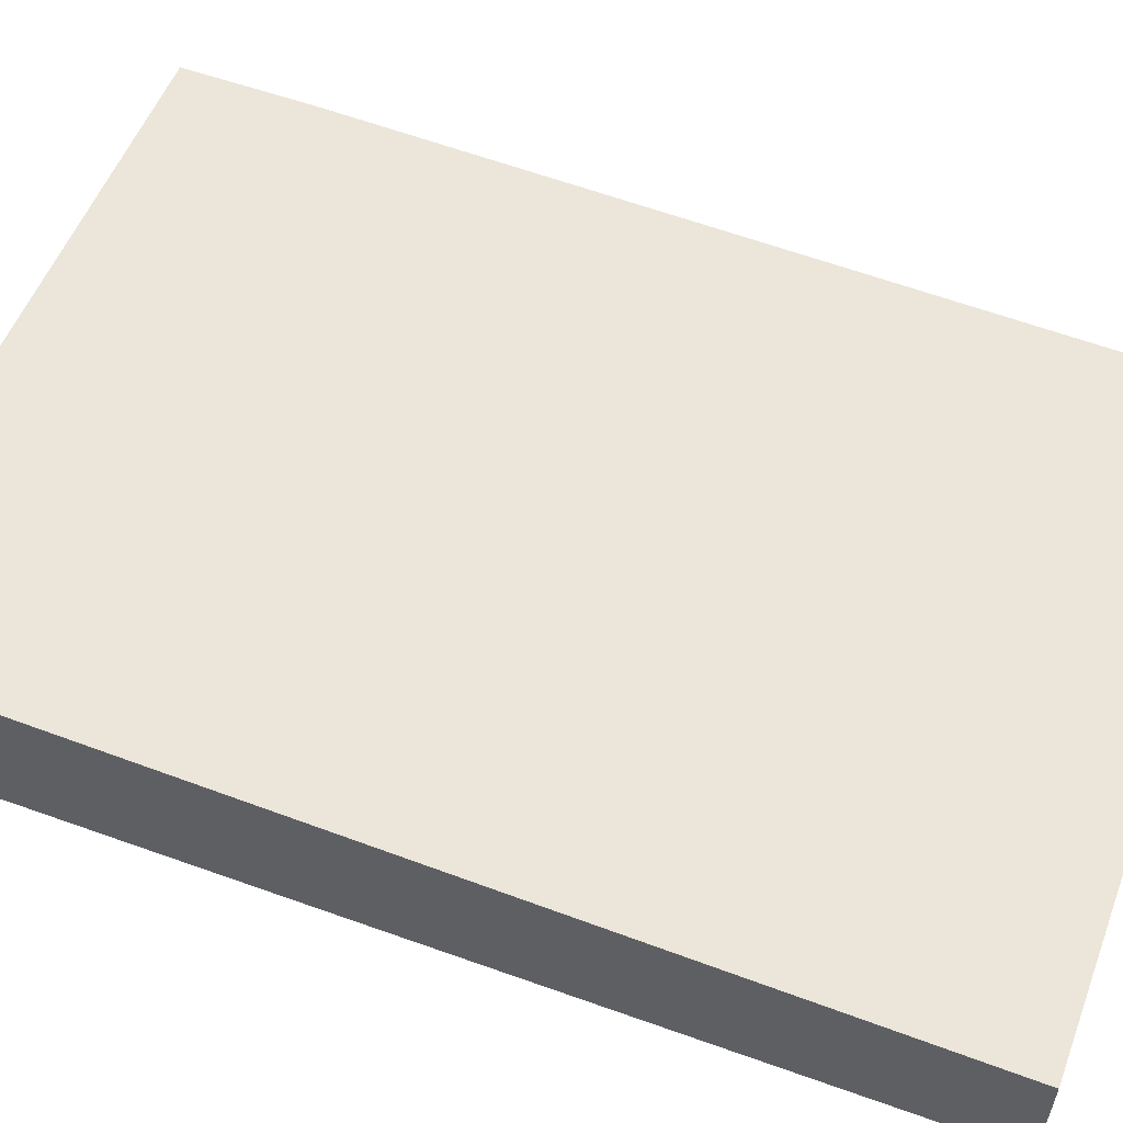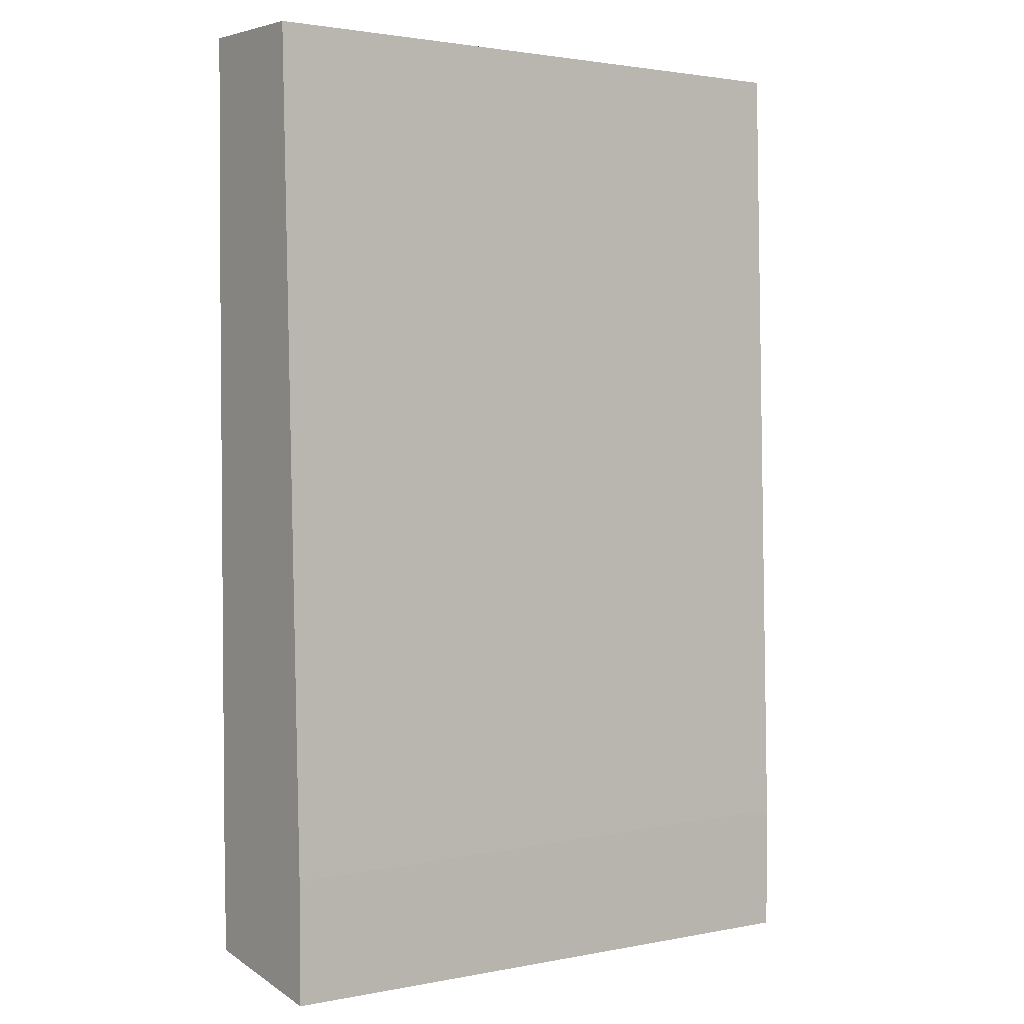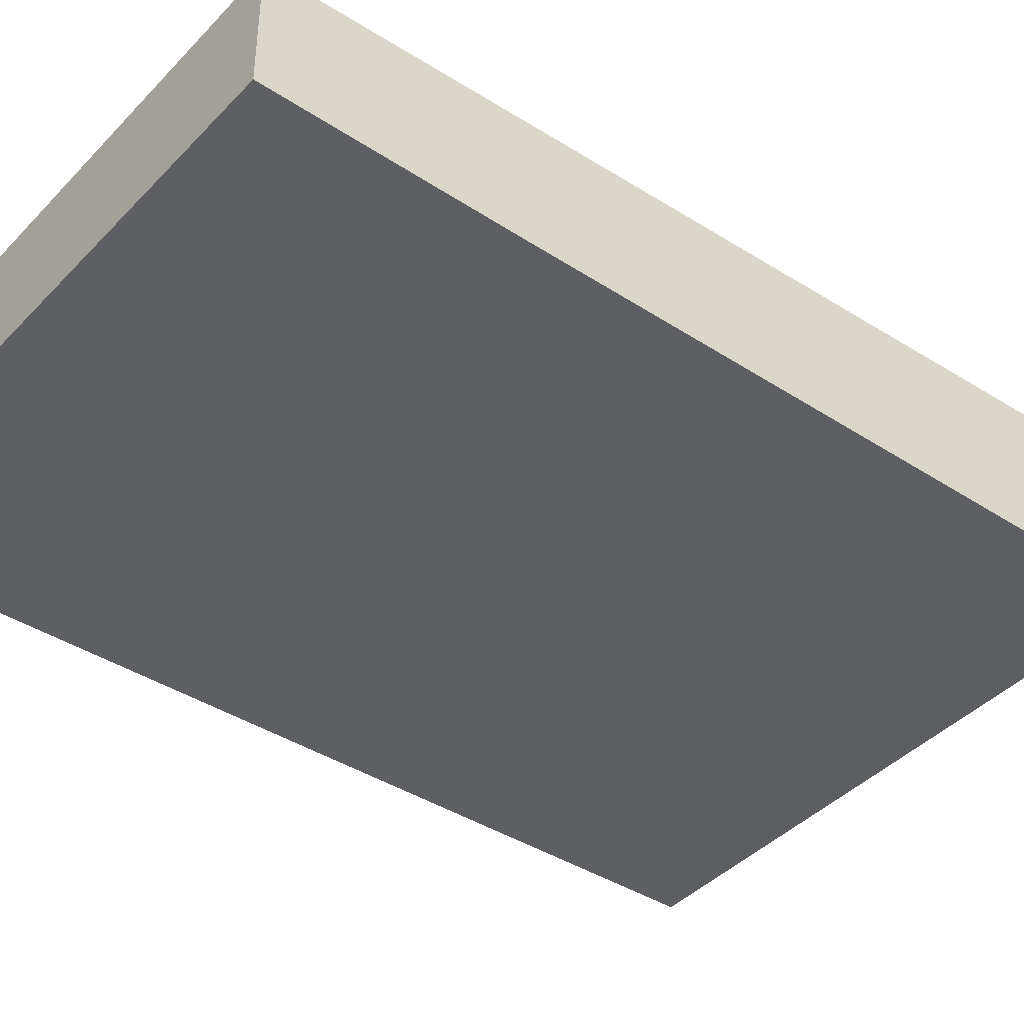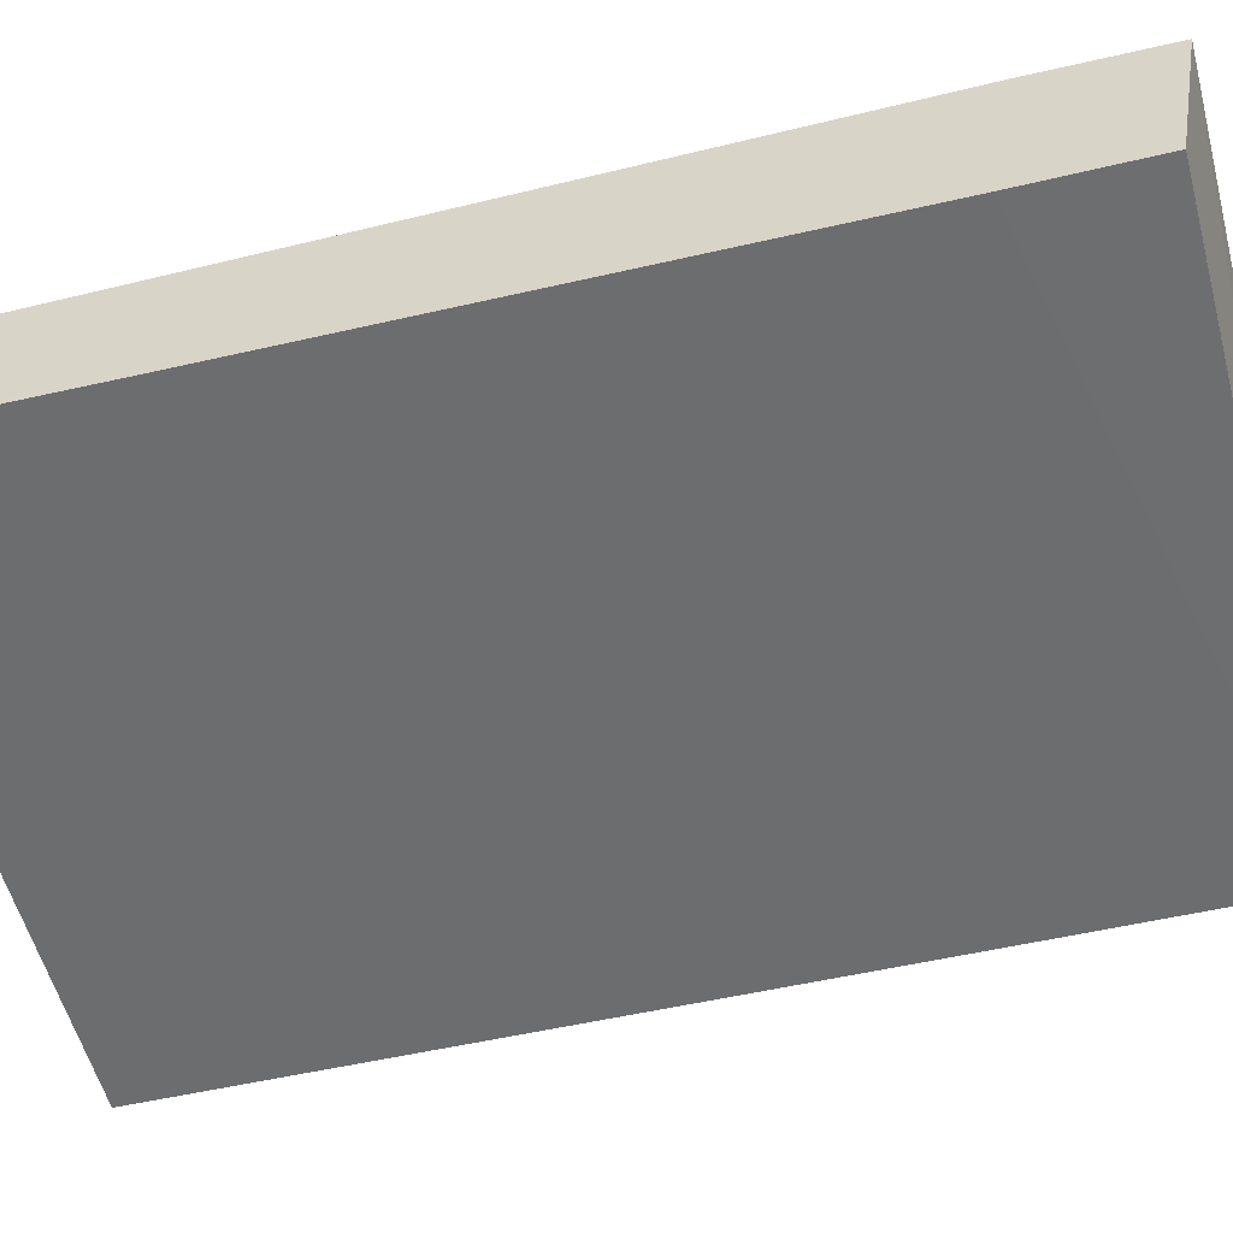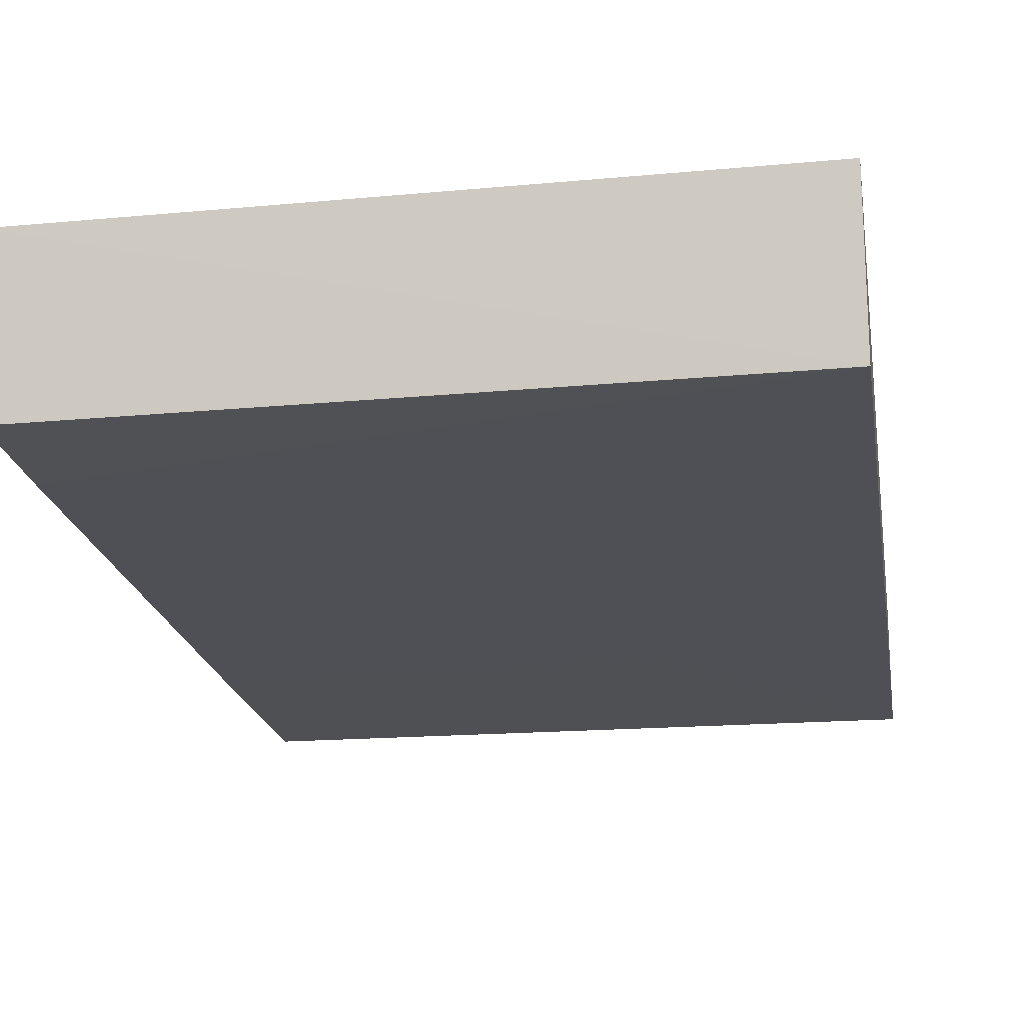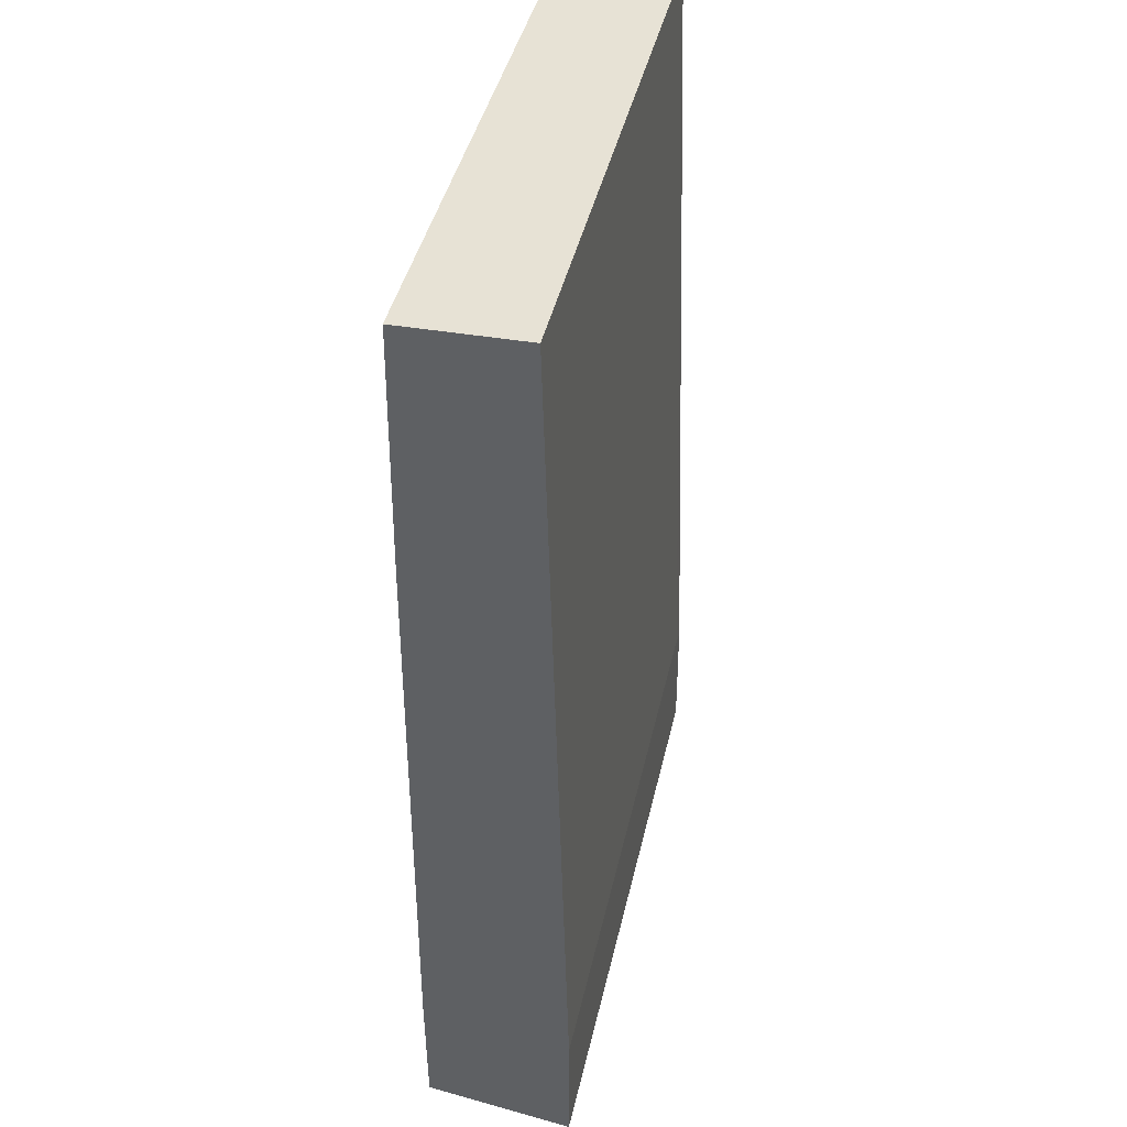
<metadata>
{"format":"obj","ext":"obj","renderer":"f3d","projection":"perspective","resolution":1024,"background":"white","views":[{"elev":56.5,"azim":110.6,"up":"+Z"},{"elev":3.0,"azim":-37.6,"up":"+Y"},{"elev":-39.8,"azim":-128.9,"up":"+Z"},{"elev":-53.9,"azim":-76.2,"up":"+Z"},{"elev":-19.3,"azim":8.8,"up":"+Z"},{"elev":40.2,"azim":-78.0,"up":"+Y"}]}
</metadata>
<code>
v 0.0004172 0.01367 0.02857
v 0.0004172 0.01399 0.02678
v 0.008264 0.01377 0.02677
v 0.008264 0.01349 0.02857
v 0.0004172 0.0152 0.02857
v 0.008264 0.01377 0.02677
v 0.0004172 0.0155 0.02676
v 0.008264 0.01505 0.02857
v 0.007684 0.01513 0.02857
v 0.0004172 0.02549 0.02828
v 0.003907 0.0155 0.02676
v 0.003917 0.0155 0.02676
v 0.005407 0.0159 0.02676
v 0.008264 0.01669 0.02676
v 0.0004172 0.0225 0.02676
v 0.008028 0.01512 0.02857
v 0.008264 0.02549 0.02827
v 0.008005 0.01513 0.02857
v 0.001023 0.02549 0.02828
v 0.0004172 0.02549 0.02678
v 0.008264 0.01932 0.02676
v 0.00335 0.02549 0.02678
v 0.003442 0.02549 0.02678
v 0.008264 0.02549 0.02677
v 0.003907 0.0225 0.02676
v 0.001715 0.02549 0.02828
v 0.00541 0.0221 0.02676
v 0.005402 0.0221 0.02676
f 1 2 3
f 1 3 4
f 1 4 8
f 1 8 16
f 1 16 18
f 1 18 9
f 1 9 5
f 1 5 10
f 1 10 20
f 1 20 15
f 1 15 7
f 1 7 2
f 2 6 3
f 2 7 6
f 3 6 14
f 3 14 21
f 3 21 24
f 3 24 17
f 3 17 8
f 3 8 4
f 5 9 10
f 6 7 11
f 6 11 12
f 6 12 13
f 6 13 14
f 7 15 25
f 7 25 28
f 7 28 27
f 7 27 21
f 7 21 14
f 7 14 13
f 7 13 12
f 7 12 11
f 8 17 16
f 9 18 10
f 10 19 26
f 10 26 17
f 10 17 24
f 10 24 23
f 10 23 22
f 10 22 20
f 10 18 19
f 15 20 22
f 15 22 23
f 15 23 24
f 15 24 25
f 16 17 18
f 17 26 18
f 18 26 19
f 21 27 24
f 24 27 28
f 24 28 25

</code>
